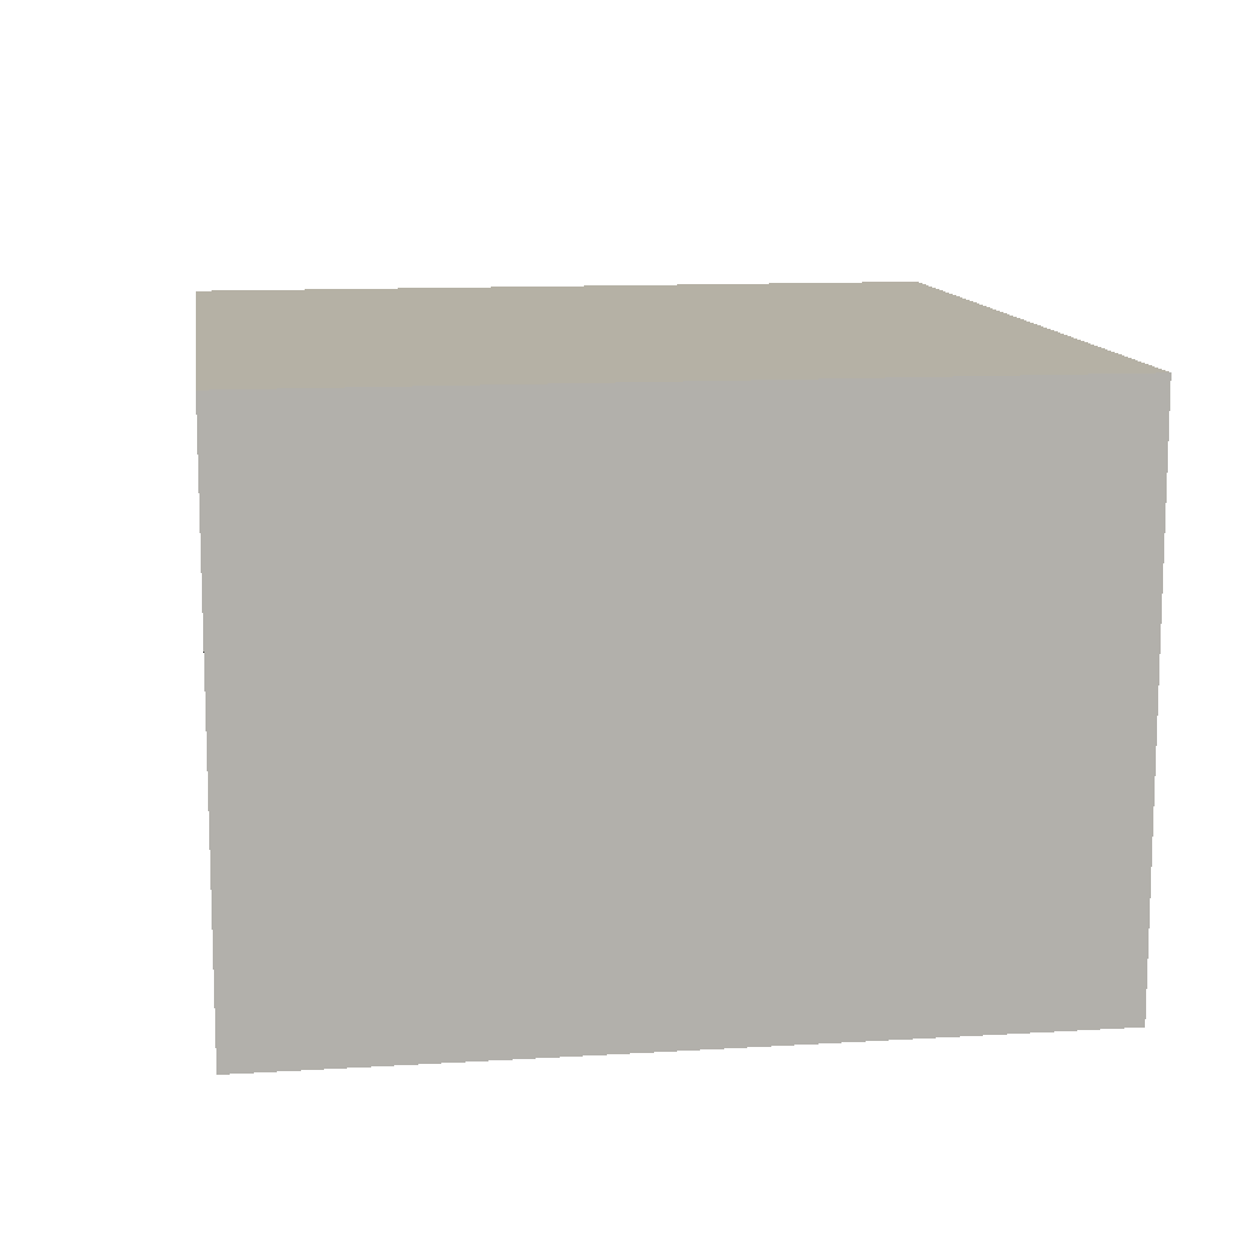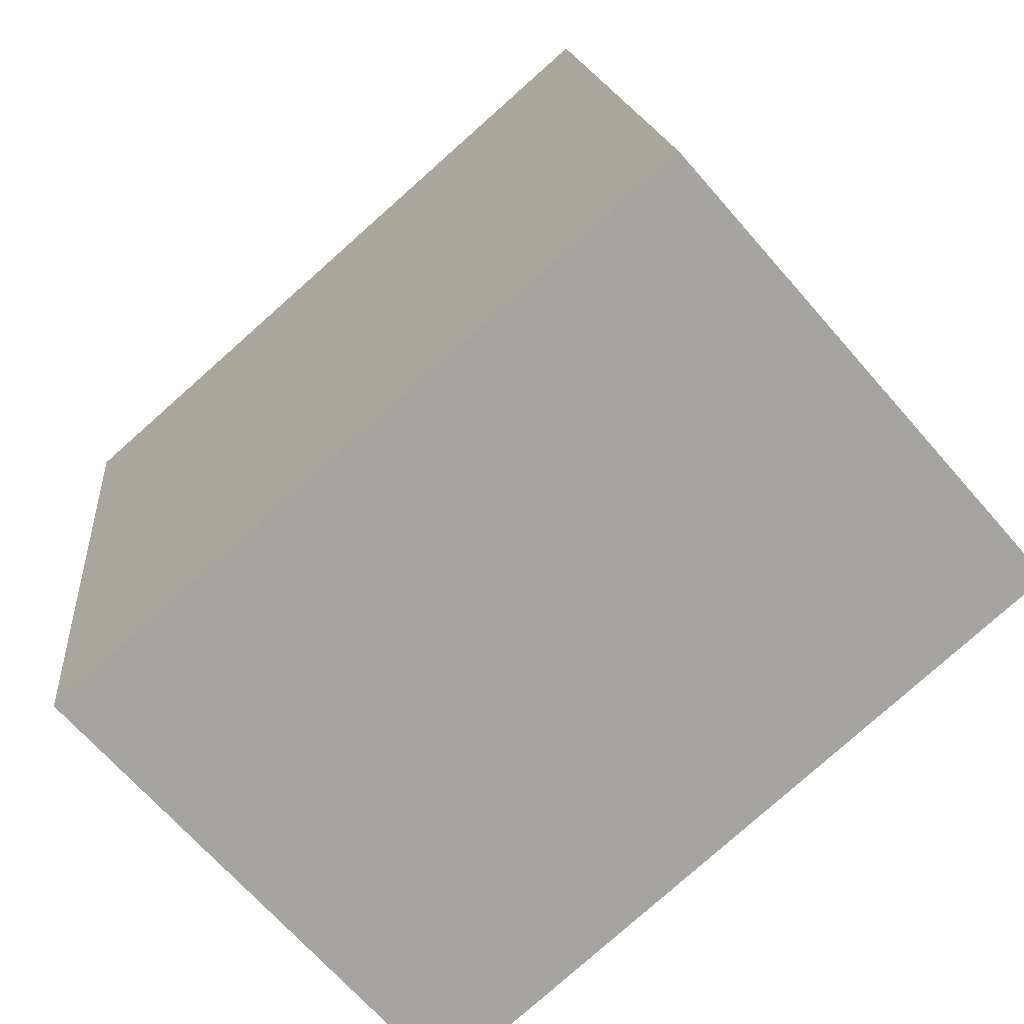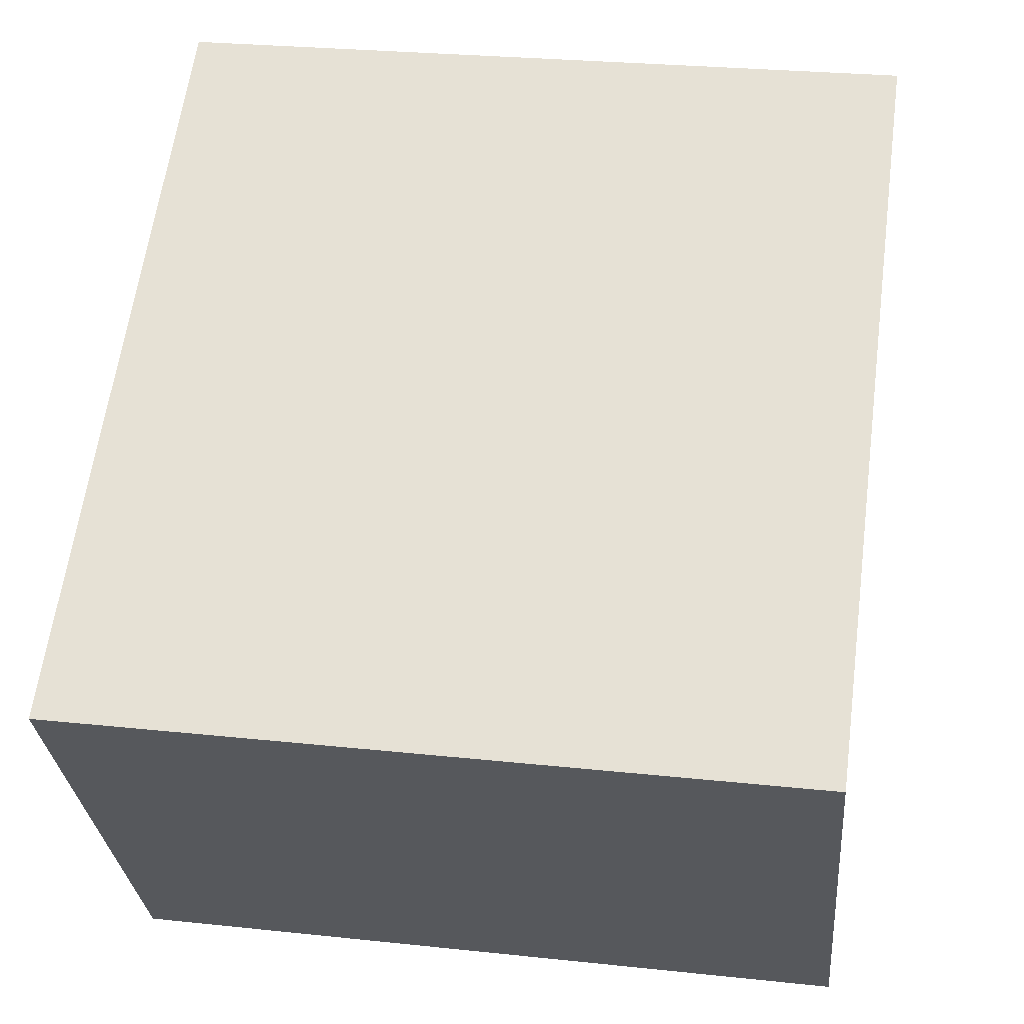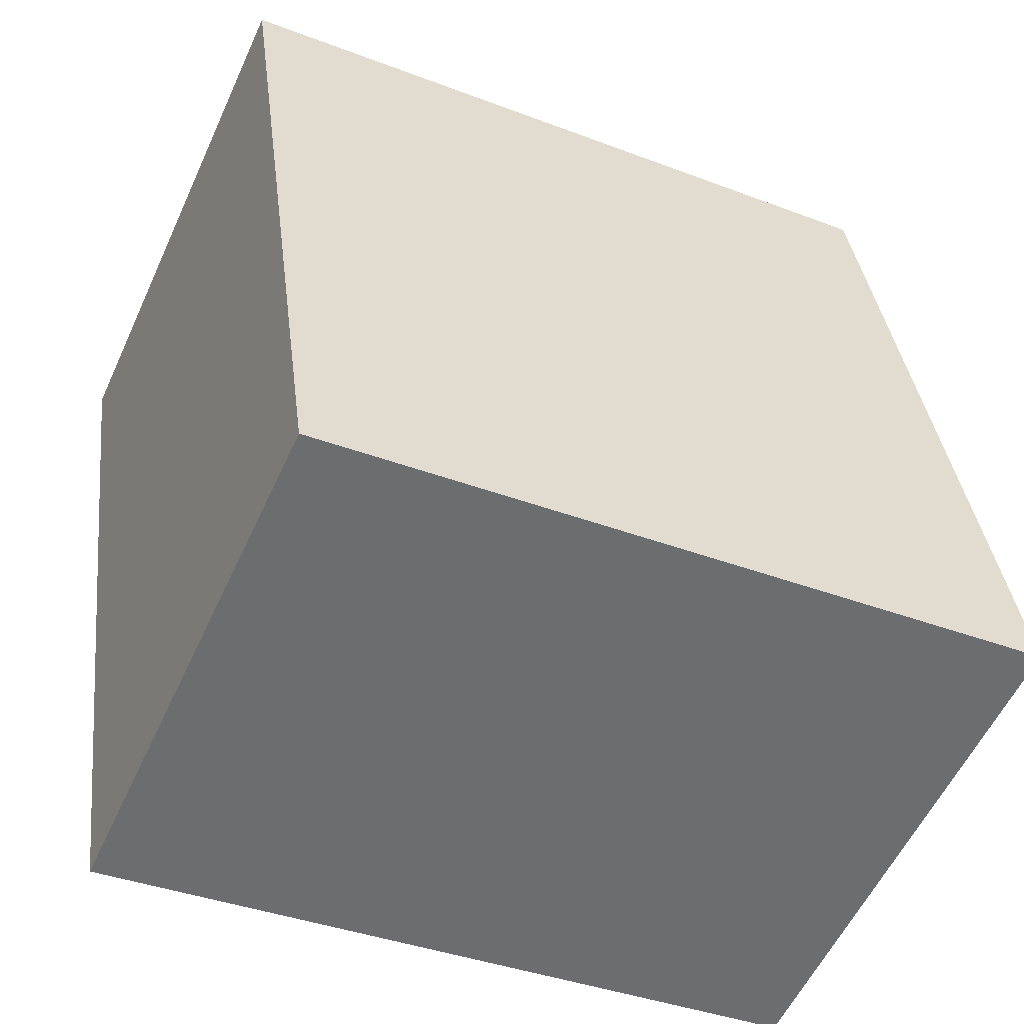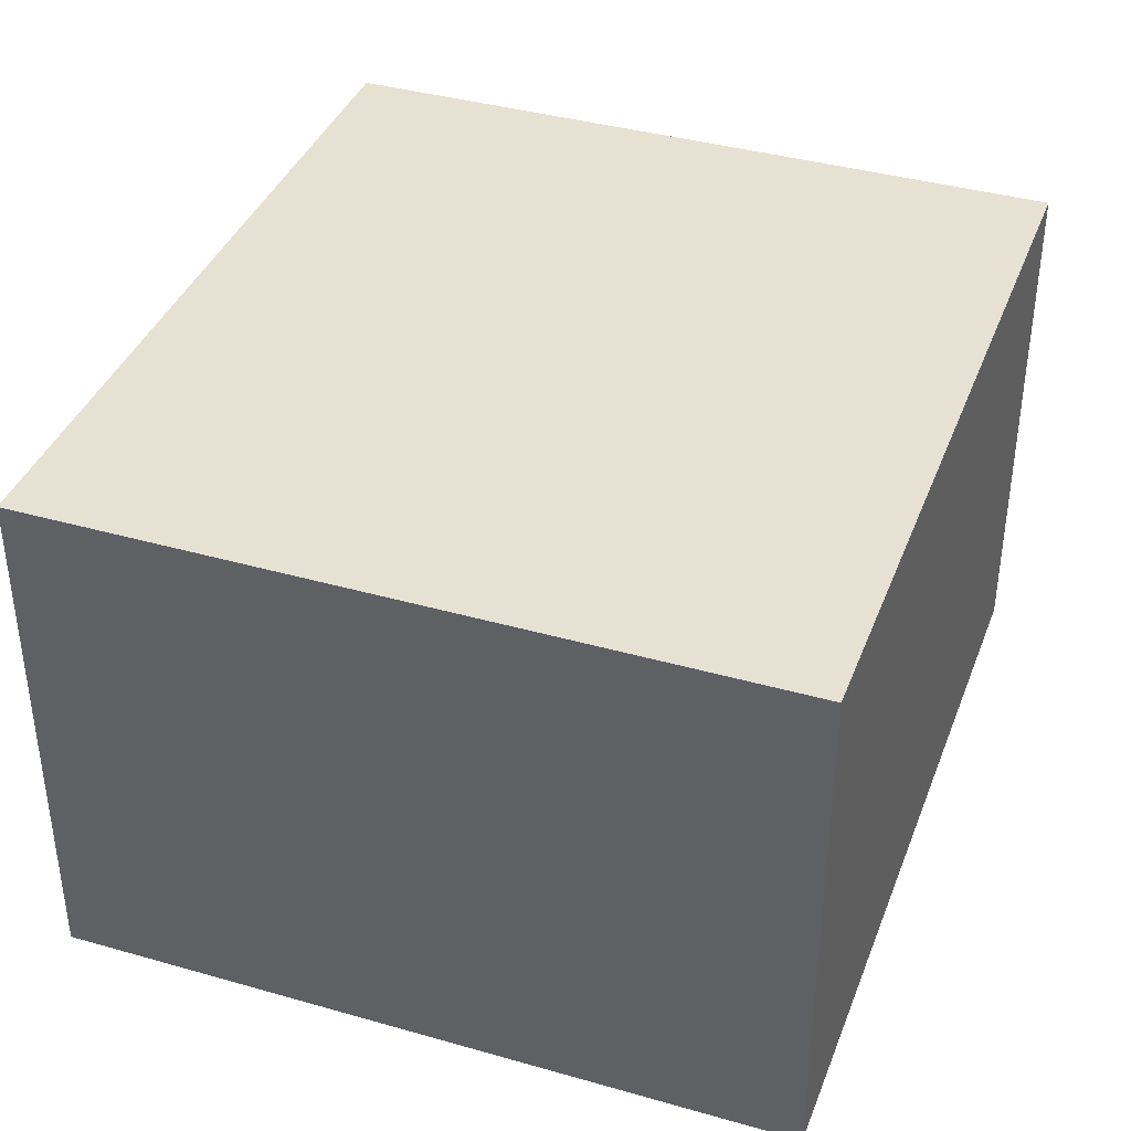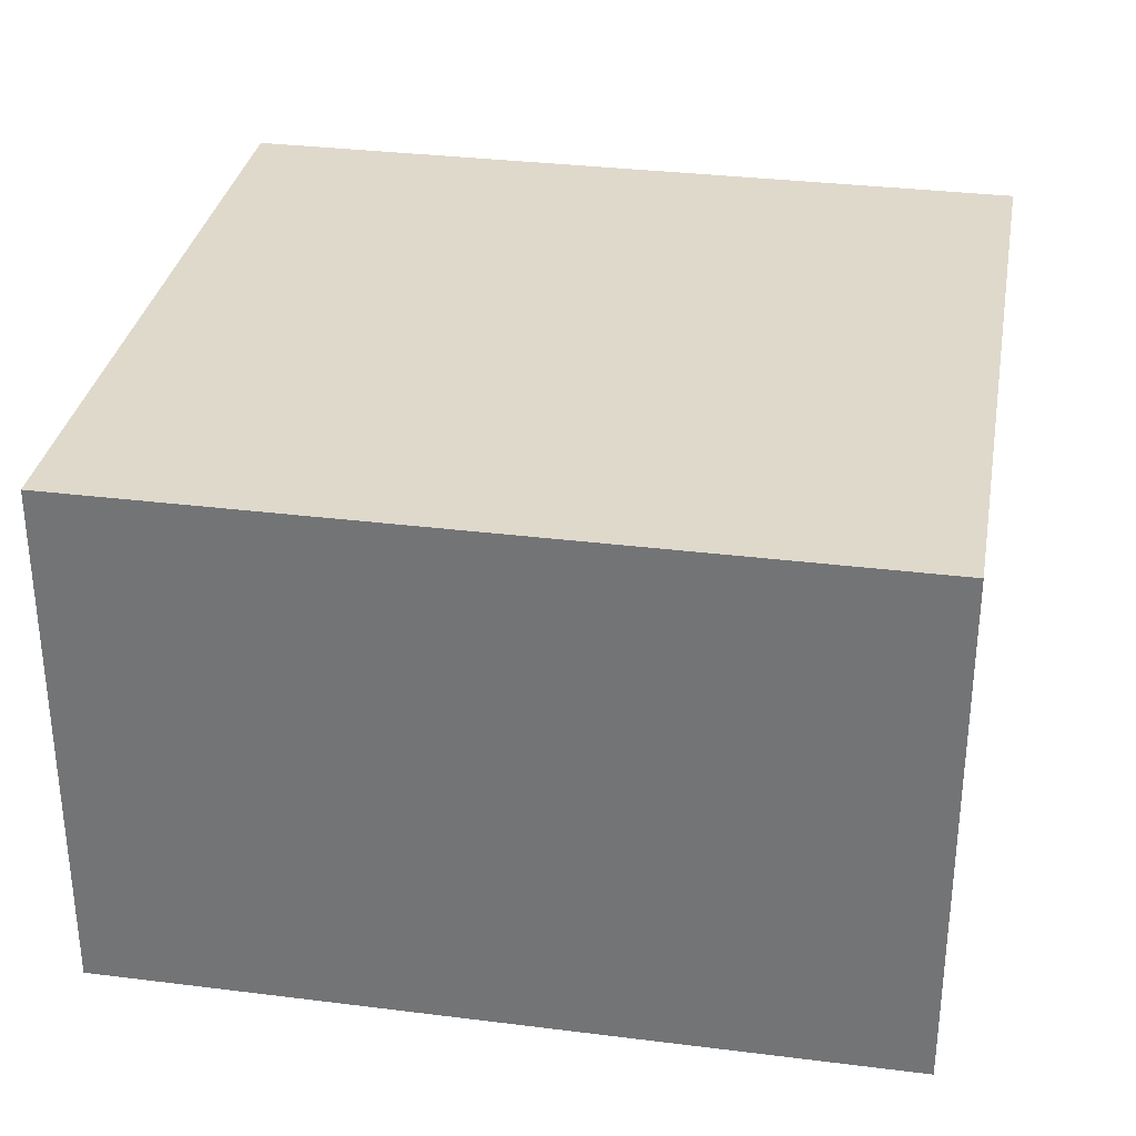
<metadata>
{"format":"obj","ext":"obj","renderer":"f3d","projection":"perspective","resolution":1024,"background":"white","views":[{"elev":11.8,"azim":-15.9,"up":"+Y"},{"elev":-67.8,"azim":41.0,"up":"+Z"},{"elev":-29.5,"azim":-175.1,"up":"+Z"},{"elev":-56.6,"azim":-24.5,"up":"+Z"},{"elev":38.7,"azim":12.1,"up":"+Y"},{"elev":32.3,"azim":92.3,"up":"+Y"}]}
</metadata>
<code>
v  3.156 1.986 -2.598
v  0 1.986 1.216e-16
v  2.757 1.986 0.37
v  0.398 1.986 -2.969
v  2.757 -2.266e-17 0.37
v  3.156 1.591e-16 -2.598
v  0.398 1.818e-16 -2.969
v  0 0 0
g defaultobject
f 1 2 3
f 2 1 4
f 5 1 3
f 1 5 6
f 6 4 1
f 4 6 7
f 7 2 4
f 2 7 8
f 8 3 2
f 3 8 5
f 5 7 6
f 7 5 8

</code>
